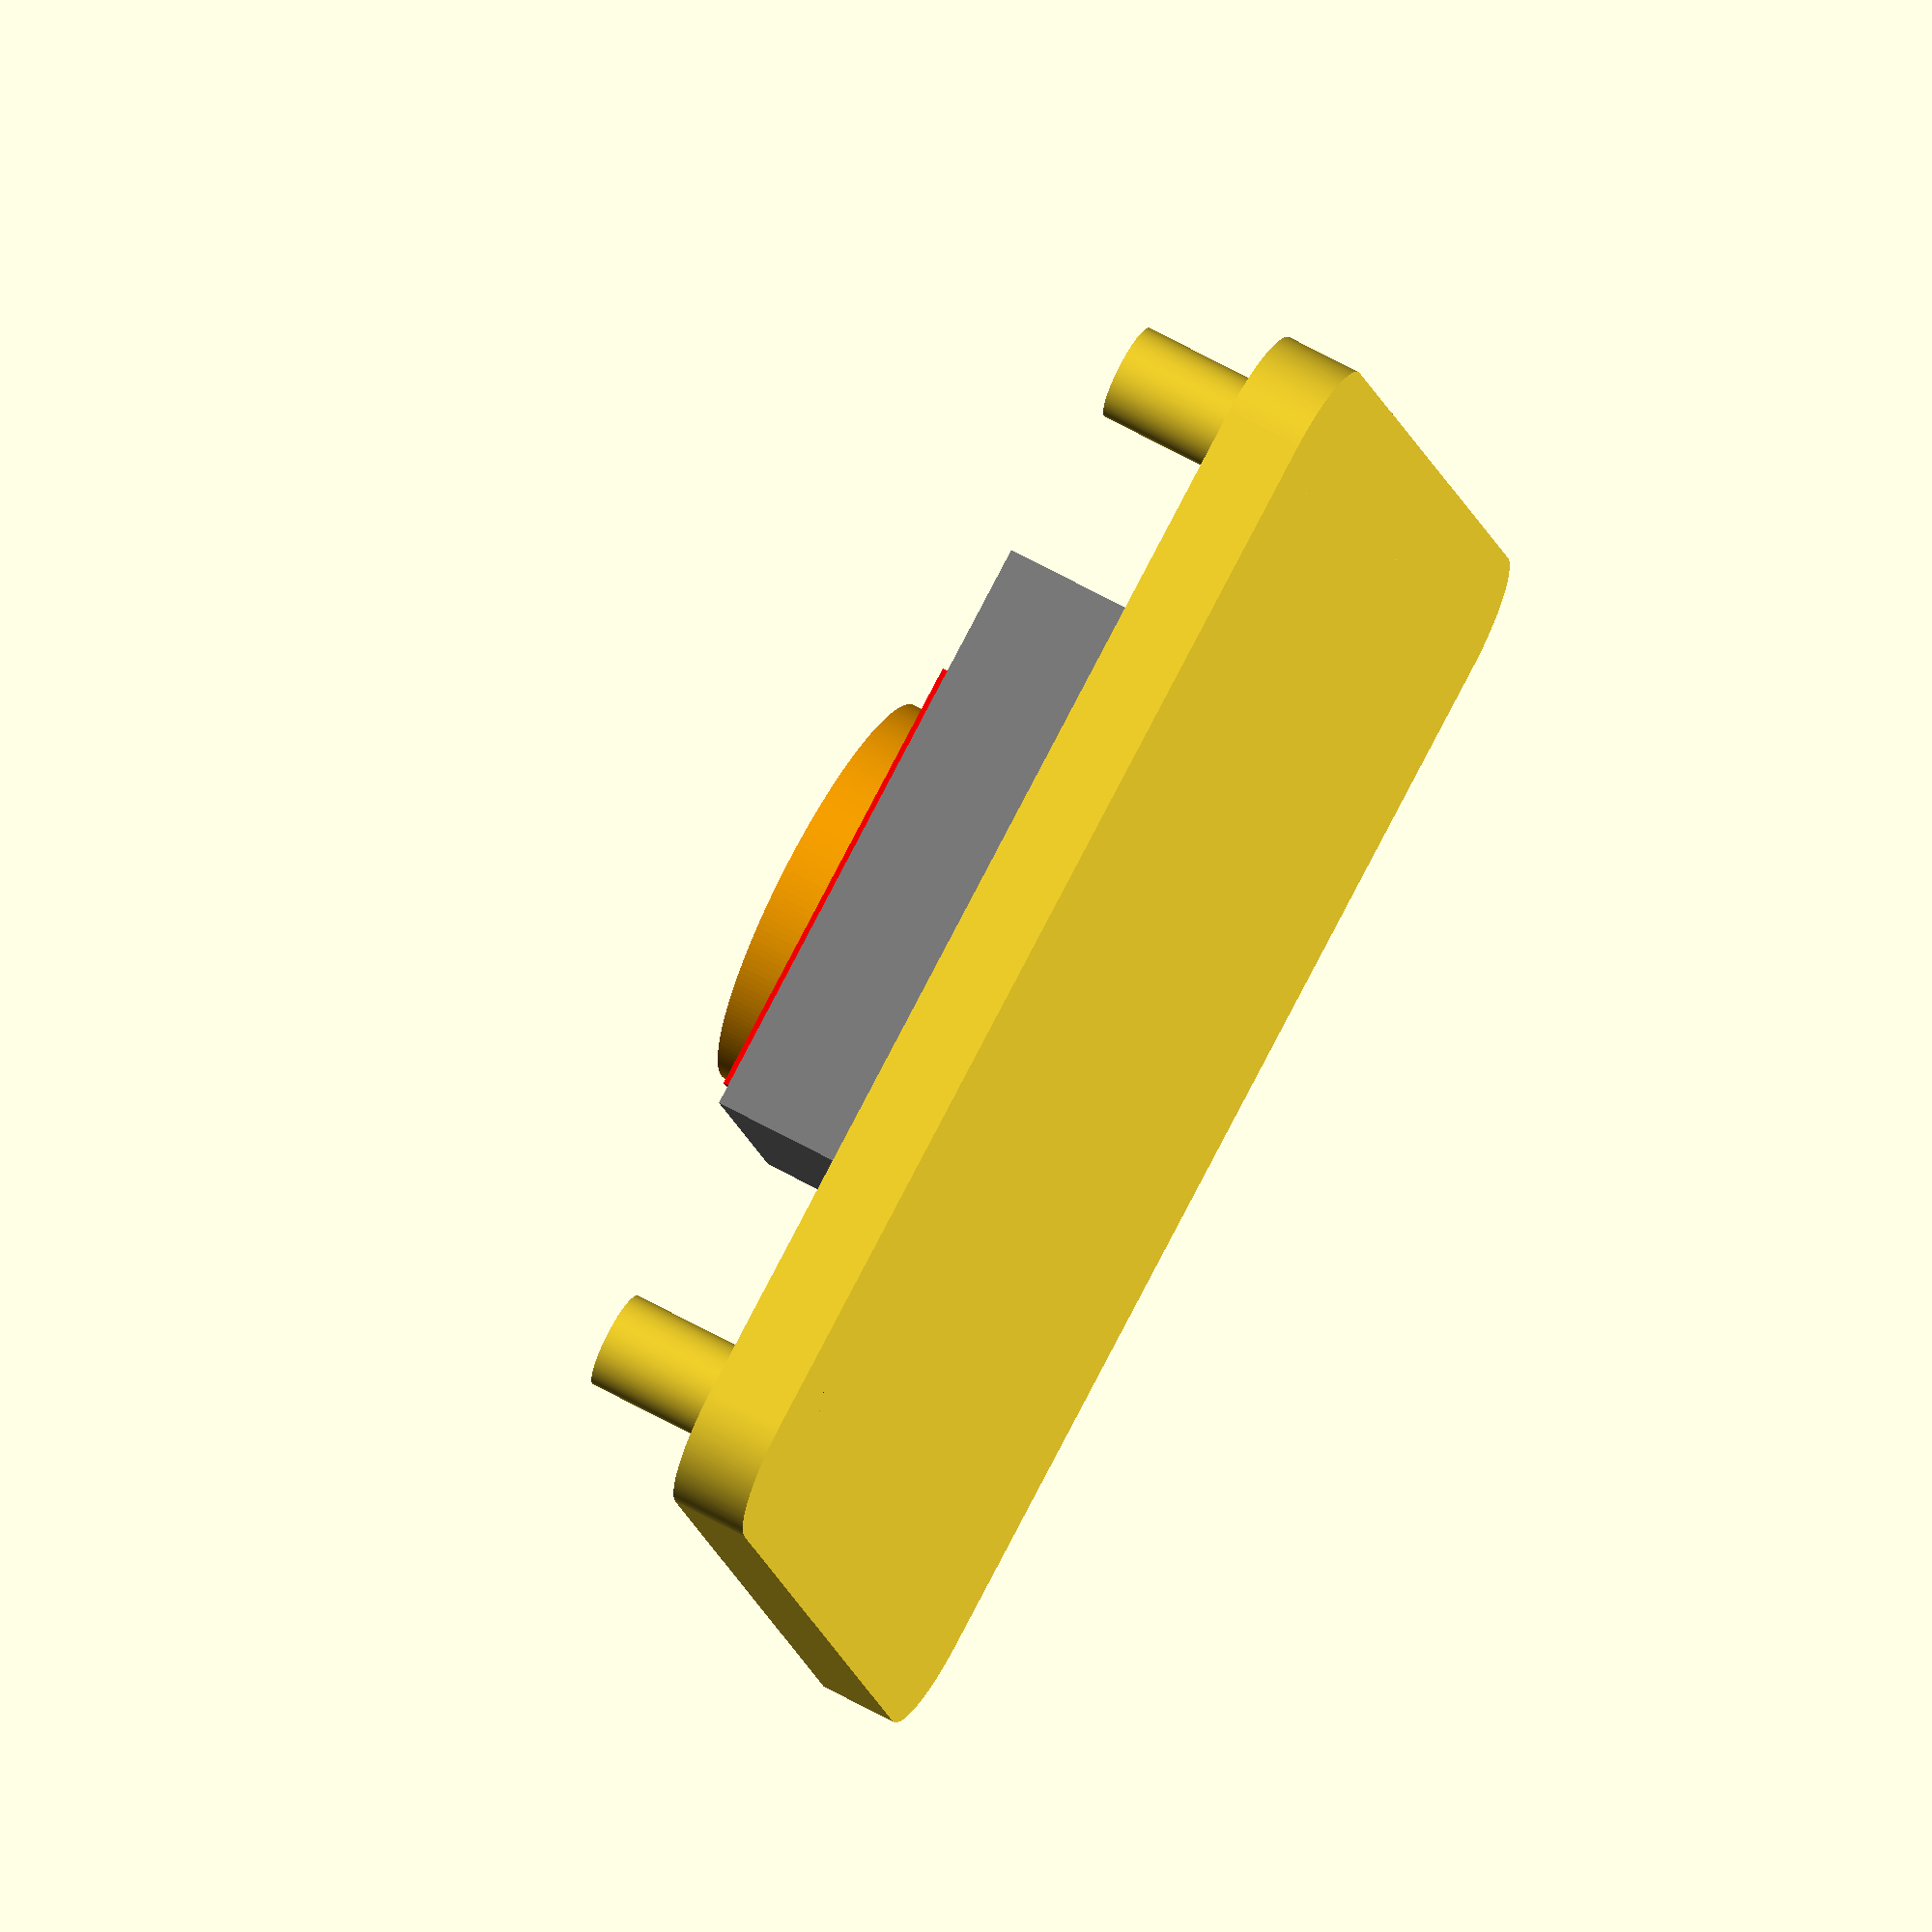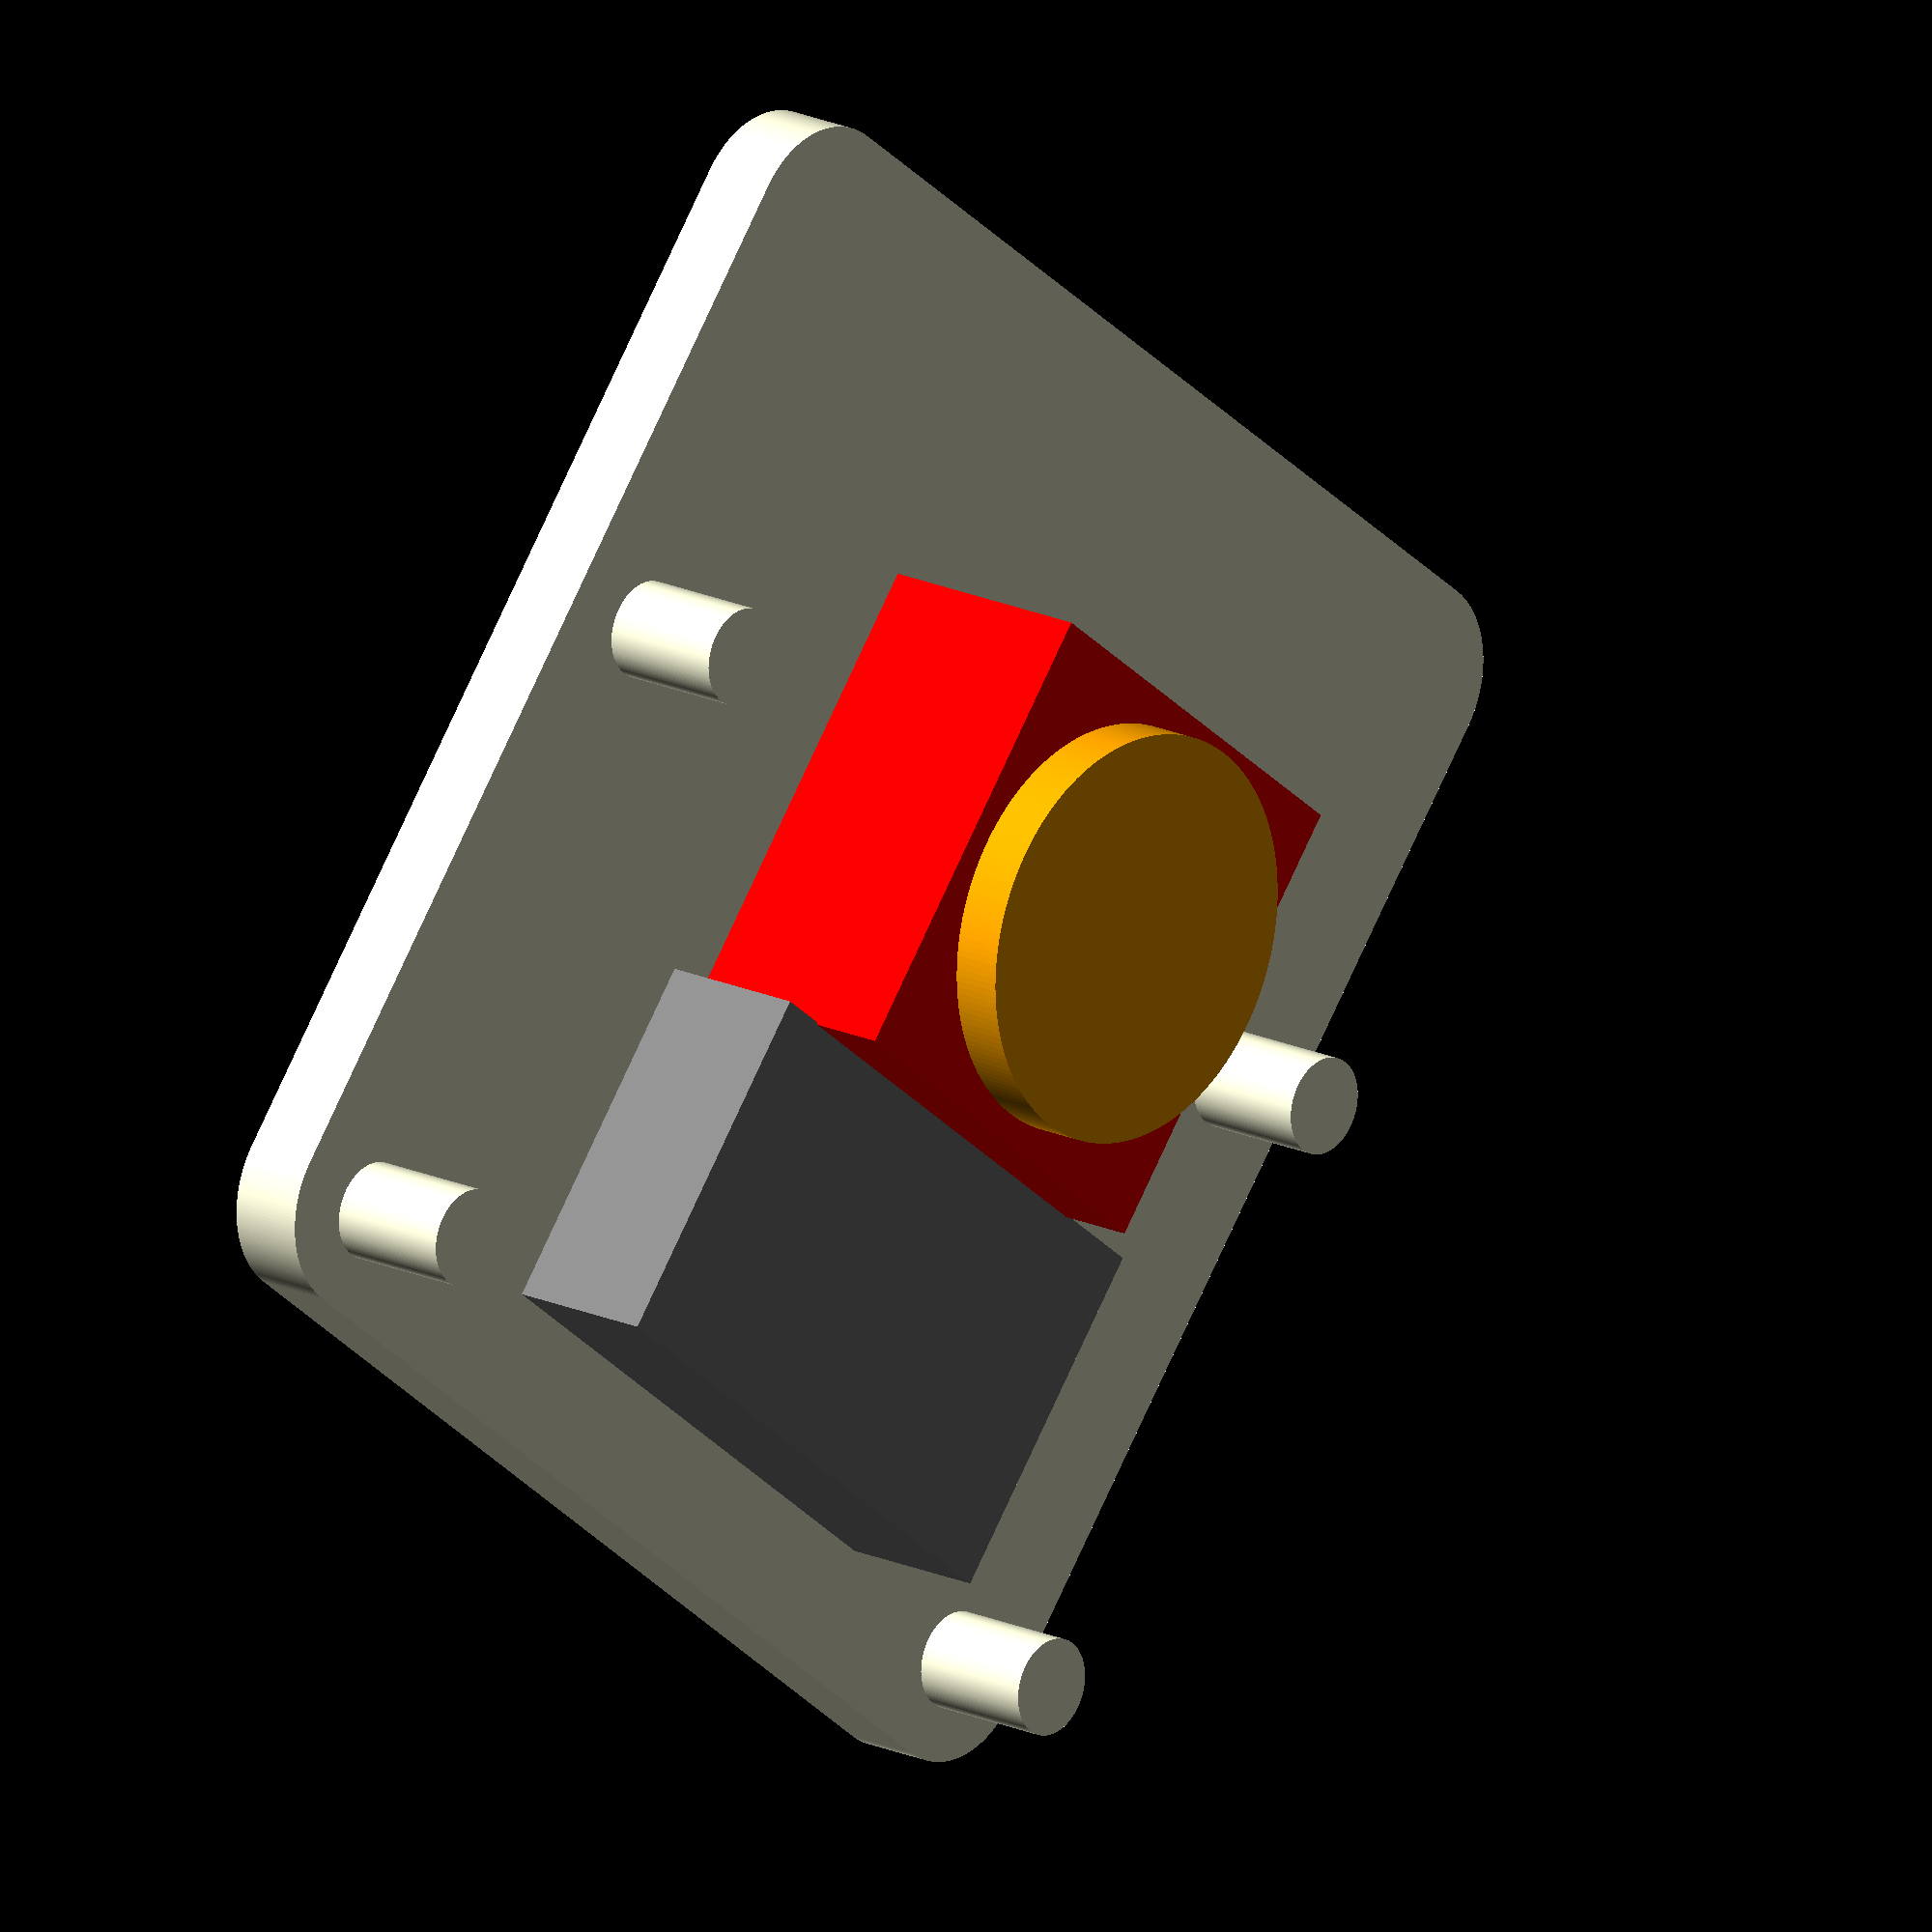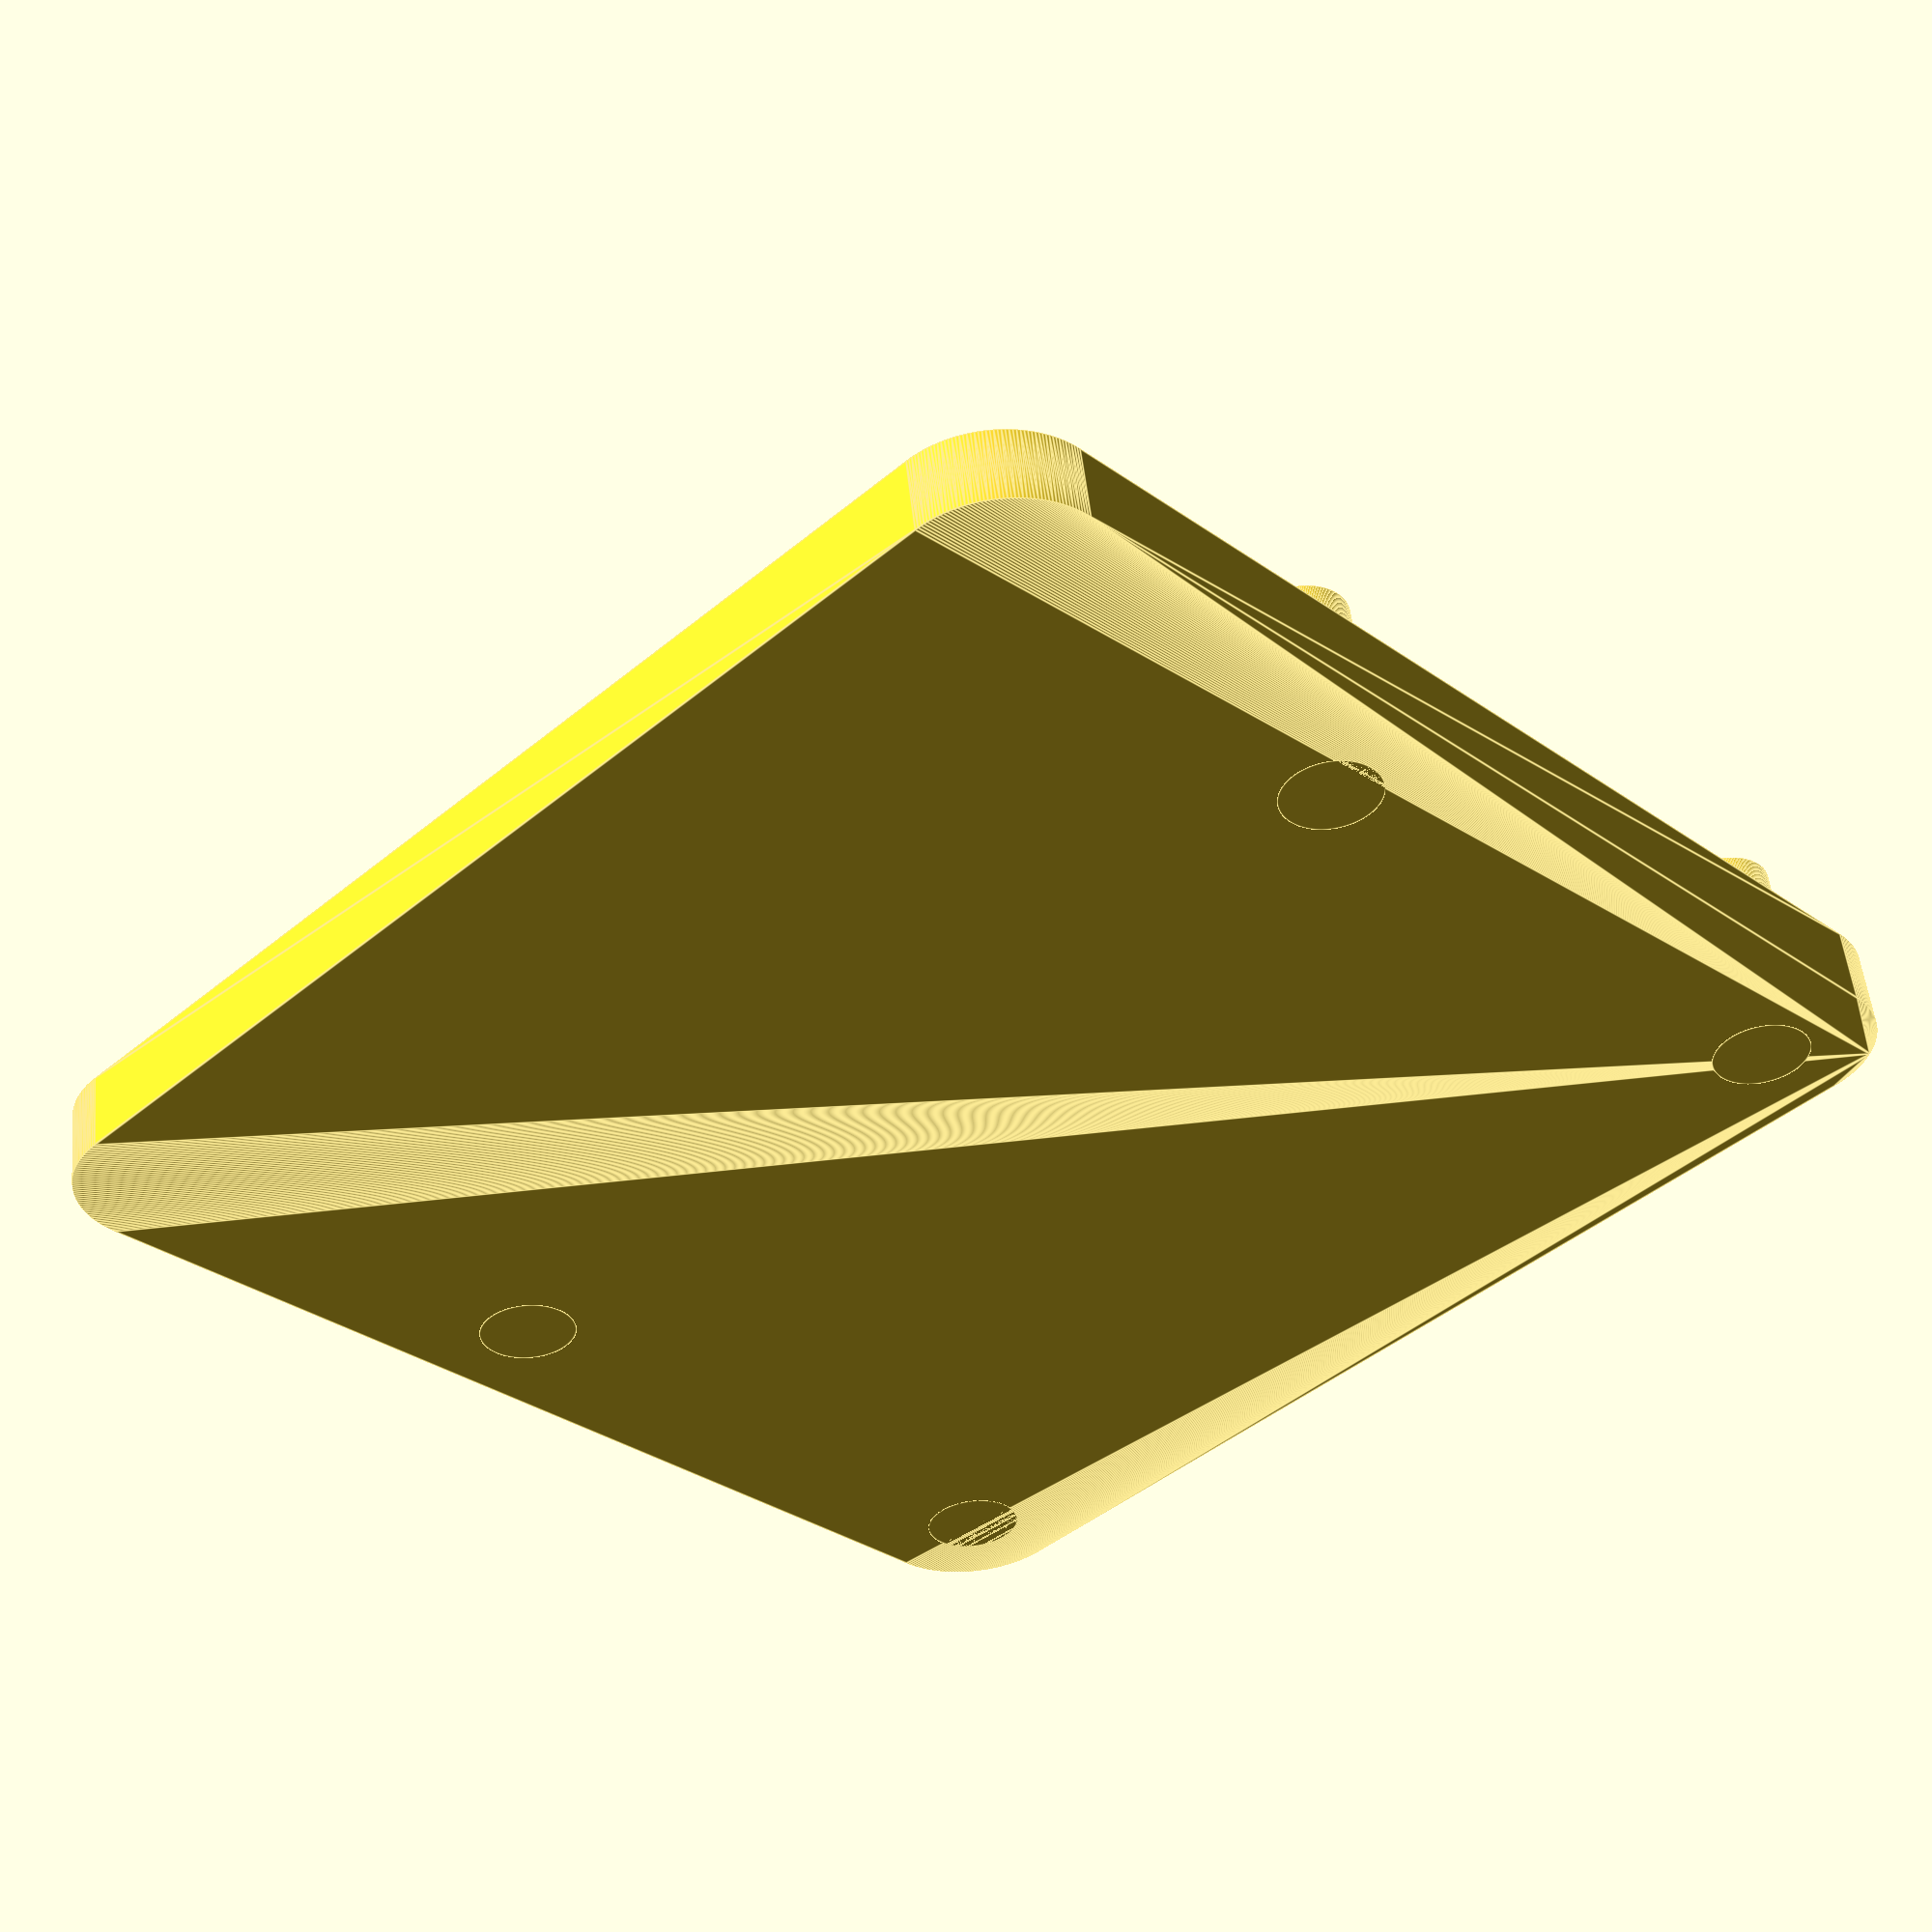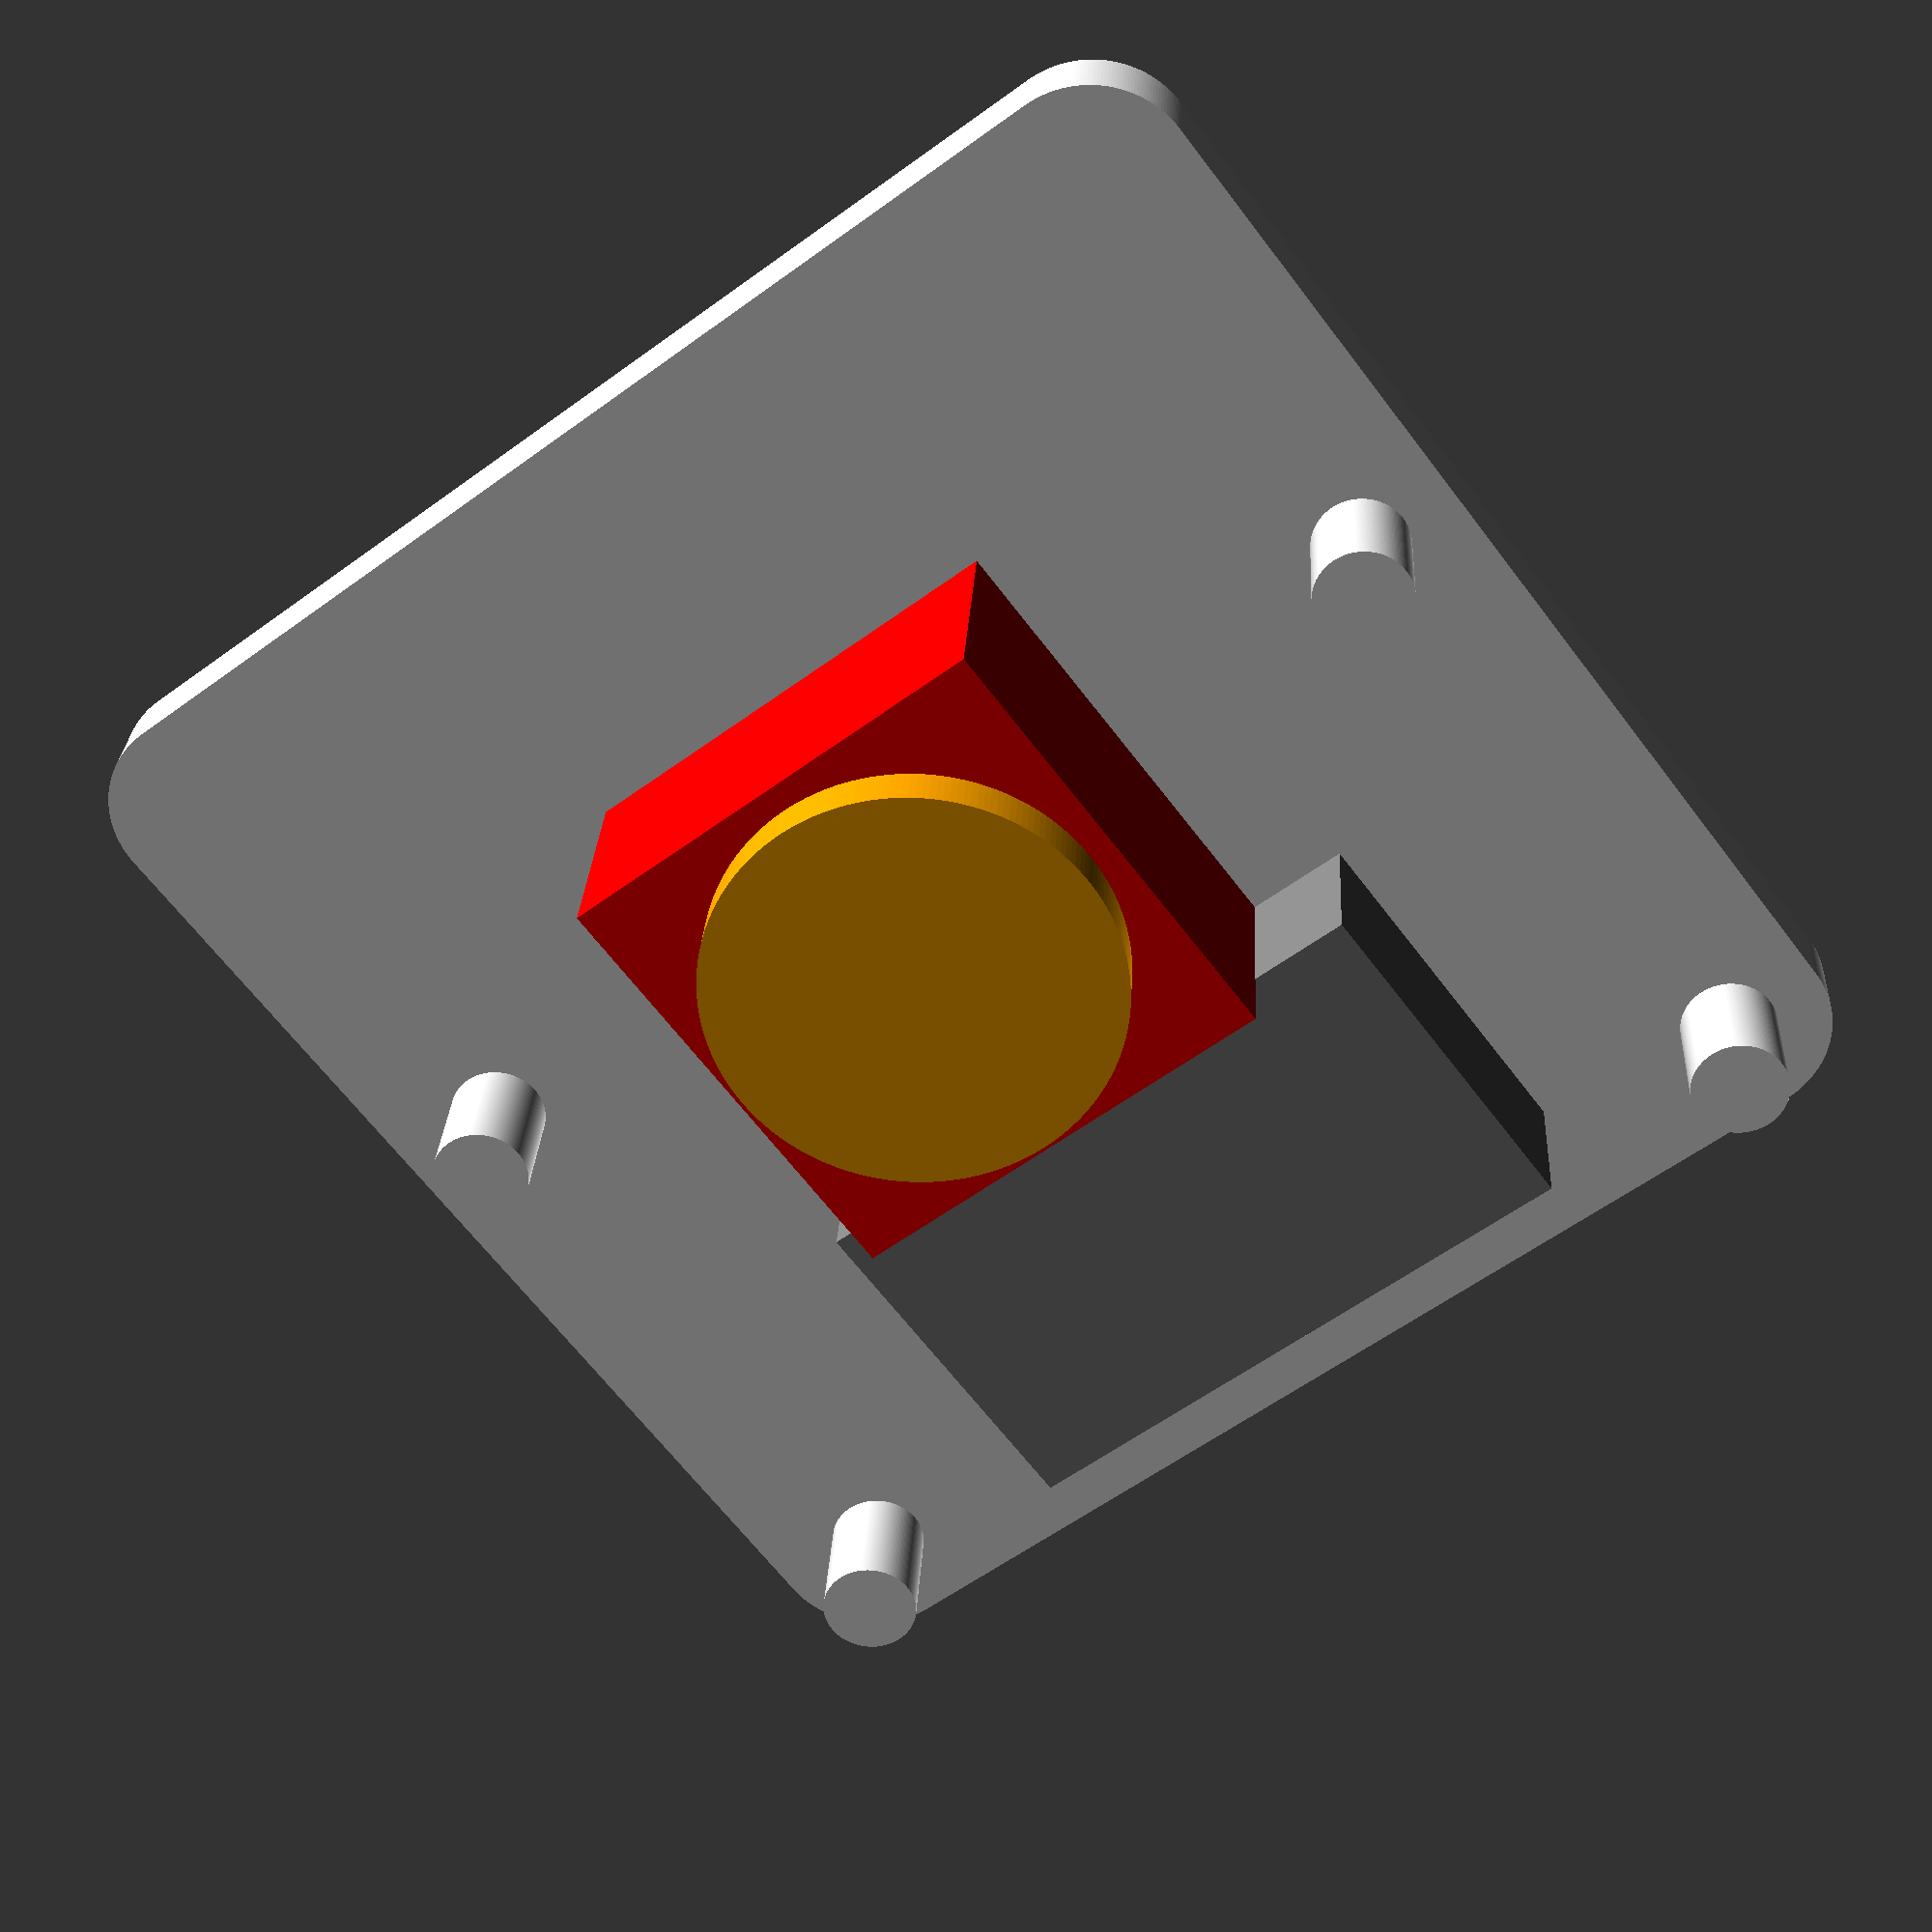
<openscad>
$fn=200;

wallAThickness = 3.5;
wallBThickness = 3.5;
baseWidth = 55;
baseCameraSideThickness = 6;
baseCardSideThickness = 3.5;
floorThickness = 3.5;
baseLength = 86;

modifierPercent = 0.20;
length = baseLength + baseCameraSideThickness + baseCardSideThickness; // x
width = baseWidth + wallAThickness + wallBThickness; // y
height = length; // z

lidHeight = 4;

heightCard = 1.75;
lengthCard = 1.75;
widthCard = 1.75;

cornerRadius = 10;

piBoardHeight = 1.5;
piCameraWidth = 25;
piCameraLength = 25.25;
piCornerRadius = 2;
piBottomHoleToCenter = 14.5;
piTopHoleToCenter = 2.0;
piHoleSideToCenter = piTopHoleToCenter;
holesSize = 2;

// Sensor is square.
sensorSize = 9;
sensorHeight = 4;

sensorCenterPositionA = 9.46;
sensorCenterPositionB = 12.5;
connectorCenterA = 12;
connectorCenterB = 5;

connectorWidth = 7;
connectorLength = 12;
connectorHeight = 3;

ribbonCableLength = 12;
ribbonCableWidth = 3;

piCamera();
//difference(){
 //peiceOne();
 //piCameraInPlace();
//}
//peiceTwo();

module cardHolderSlot(){
    modHeight = height - (height * modifierPercent);
    cube(size=[widthCard, lengthCard, modHeight-lidHeight-floorThickness]);
}
module piCameraInPlace(){
    translate([length+0.5,(width/2)+(piCameraWidth/2),(height/3)+piCameraLength]){
        rotate(a=[0,90,180]) {
            piCamera();
        }
    } 
}

module piCamera(){
    translate([2,2,0]){
        roundedBox(piCameraLength, piCameraWidth,piBoardHeight, piCornerRadius);
        mountingHole();
        translate([0,21,0]) {
            mountingHole();
        }
        translate([piBottomHoleToCenter-holesSize,0,0]) {
            mountingHole();
        }    
        translate([piBottomHoleToCenter-holesSize,21,0]) {
            mountingHole();
        }
    }
    
    translate([sensorCenterPositionA,sensorCenterPositionB-sensorSize/2, piBoardHeight]){
        color("red") squareBox(sensorSize, sensorSize, piBoardHeight+connectorHeight);
        color("orange") translate([sensorSize/2,sensorSize/2, sensorHeight]) {
            cylinder(h = piBoardHeight, r1 = (sensorSize-1)/2, r2 = (sensorSize-1)/2, center = false);
        }        
    }
    translate([connectorCenterB/2, connectorCenterA/2, piBoardHeight]){
        color("grey") squareBox(connectorLength, connectorWidth, connectorHeight);
    }
}


module mountingHole(){
    cylinder(h = 4.02, r1 = holesSize/2 - 0.05, r2 = holesSize/2 - 0.05, center = false);
}

module peiceOne(){
    difference() {
        modHeight = height-(height * modifierPercent);
        squareBox(width, length, modHeight);
        translate([wallAThickness, wallBThickness, floorThickness]){
            difference() {
                squareBox(baseWidth, baseLength, modHeight);
                slots();                                            
            }
        }
    }            
}

module slots(){
    translate([heightCard,0,0]){
        cardHolderSlot();
     }
    translate([heightCard,baseWidth-wallBThickness+widthCard,0]){
        cardHolderSlot();
     }
}

module peiceTwo(){
    translate([0, width*2.5, 0]){
        mirror([0,1,0]) {
            difference() {
                squareBox(width, length, 2);
                translate([wallAThickness,baseCardSideThickness,-1]){
                    squareBox(baseWidth, widthCard,lidHeight+2);
                }
            }
            color("purple") difference() {  
                translate([baseCardSideThickness+lengthCard,wallAThickness,2]){
                    squareBox(baseWidth, baseLength-lengthCard, lidHeight);}
                translate([baseCardSideThickness+2-lengthCard,wallAThickness+2,2]) {
                    squareBox(baseWidth-4, baseLength+lengthCard-4, lidHeight+2);
                }
            }
            translate([wallAThickness+widthCard,baseCardSideThickness+2,2]){
             color("purple") squareBox(baseWidth-4, 2,lidHeight);
            }
        }
    }
}

module squareBox(length, width, height){
    cube(size=[width, length, height]);
}

module roundedBox(length, width, height, radius)
{
    dRadius = 2*radius;
    
    //base rounded shape
    minkowski() {
        cube(size=[width-dRadius,length-dRadius, height]);
        cylinder(r=radius, h=0.01);
    } 
}
</openscad>
<views>
elev=293.9 azim=106.1 roll=119.0 proj=o view=solid
elev=162.0 azim=128.2 roll=227.6 proj=o view=solid
elev=127.0 azim=134.5 roll=6.0 proj=p view=edges
elev=152.2 azim=52.9 roll=176.9 proj=p view=wireframe
</views>
